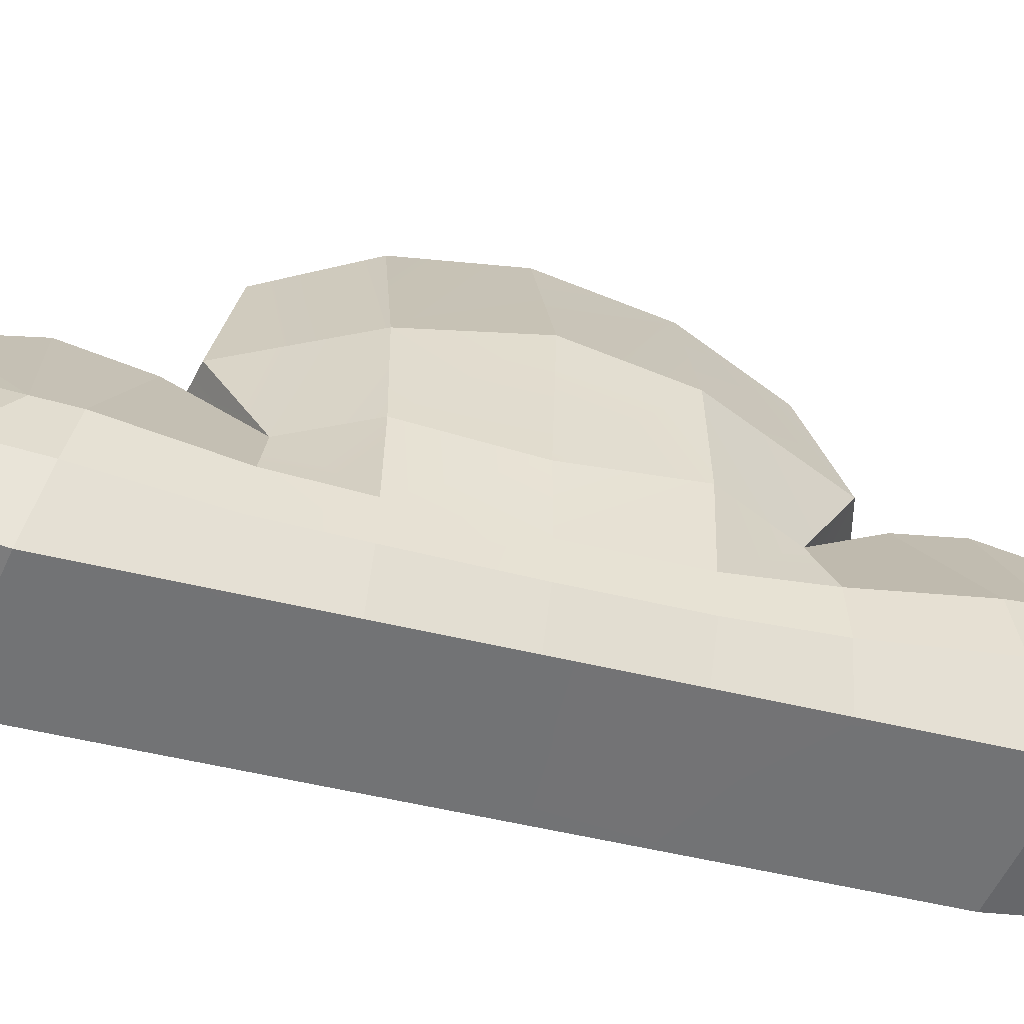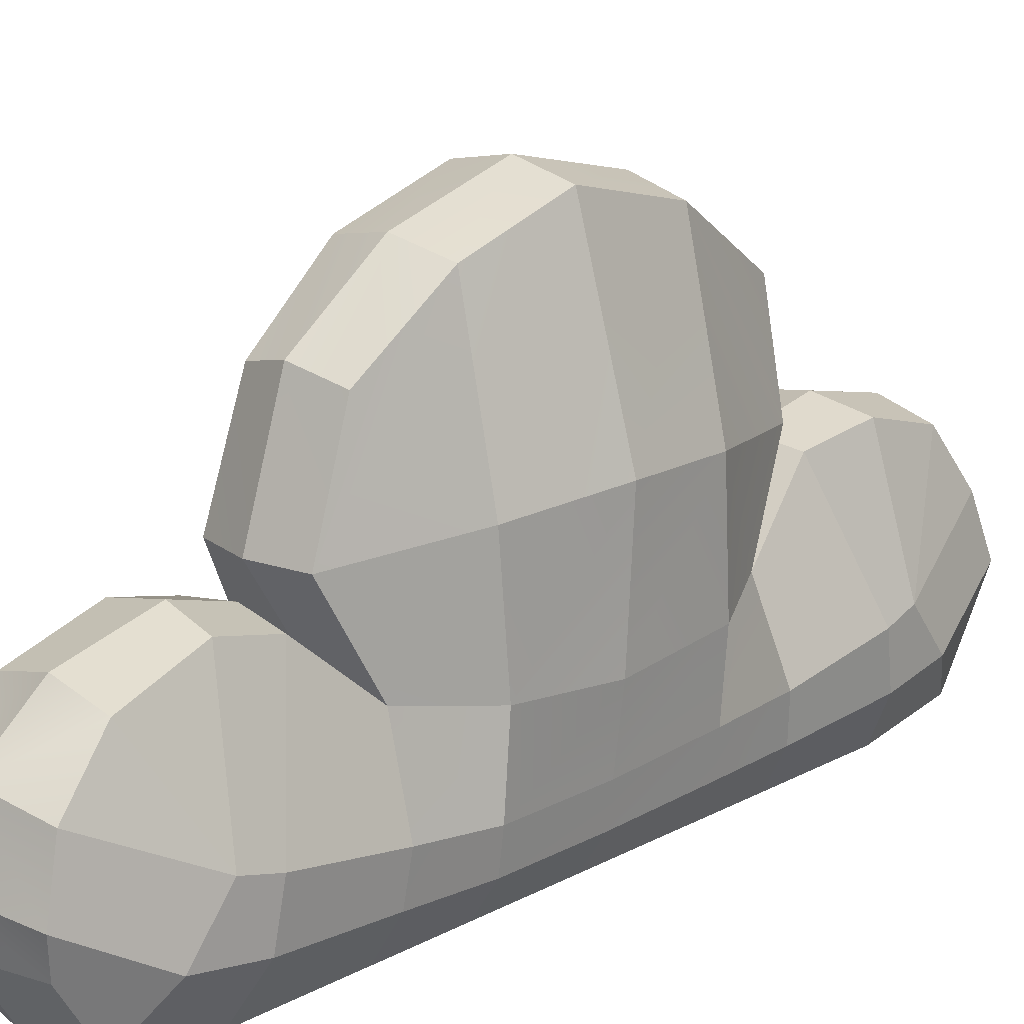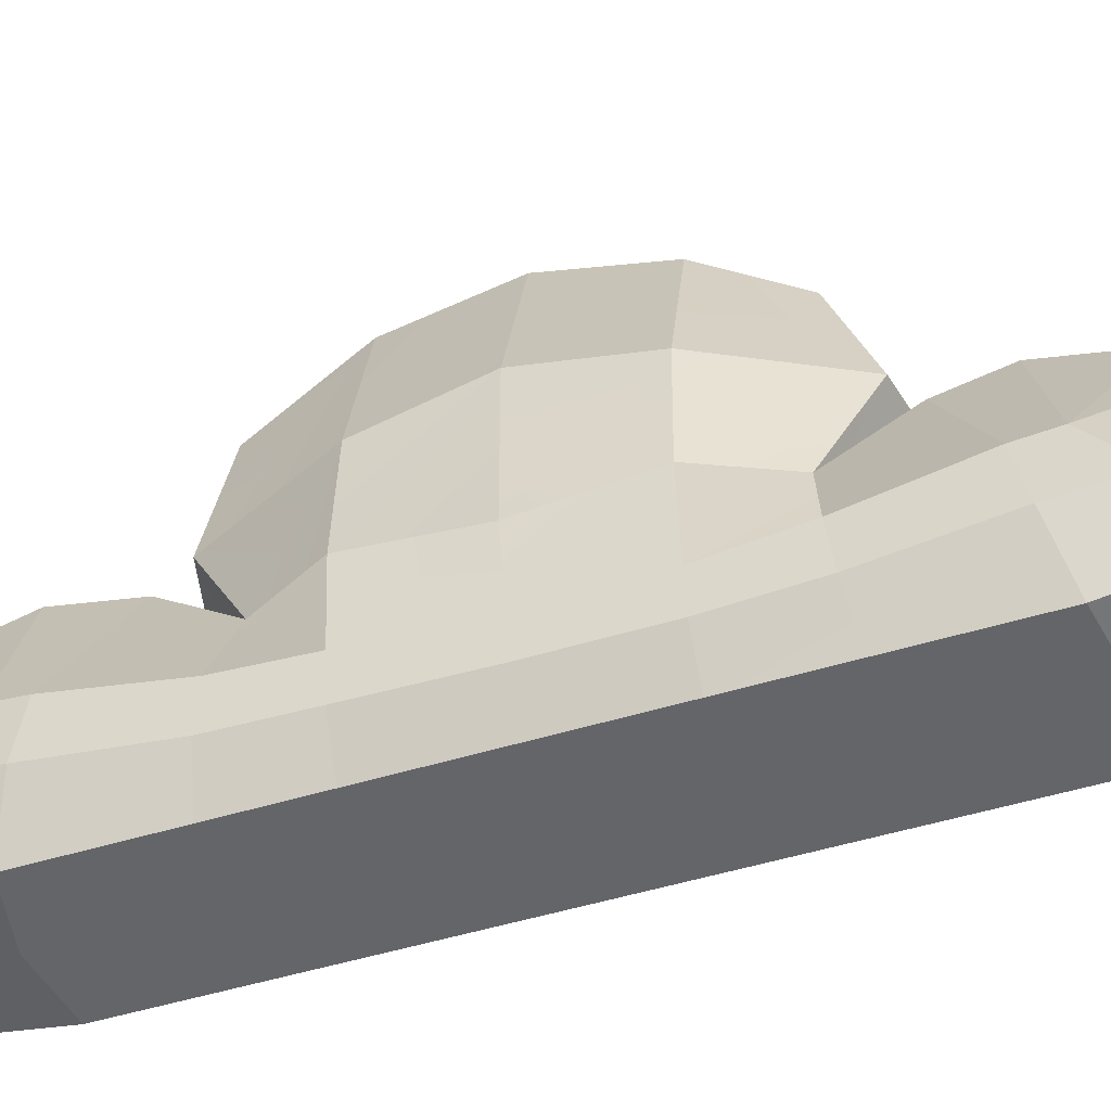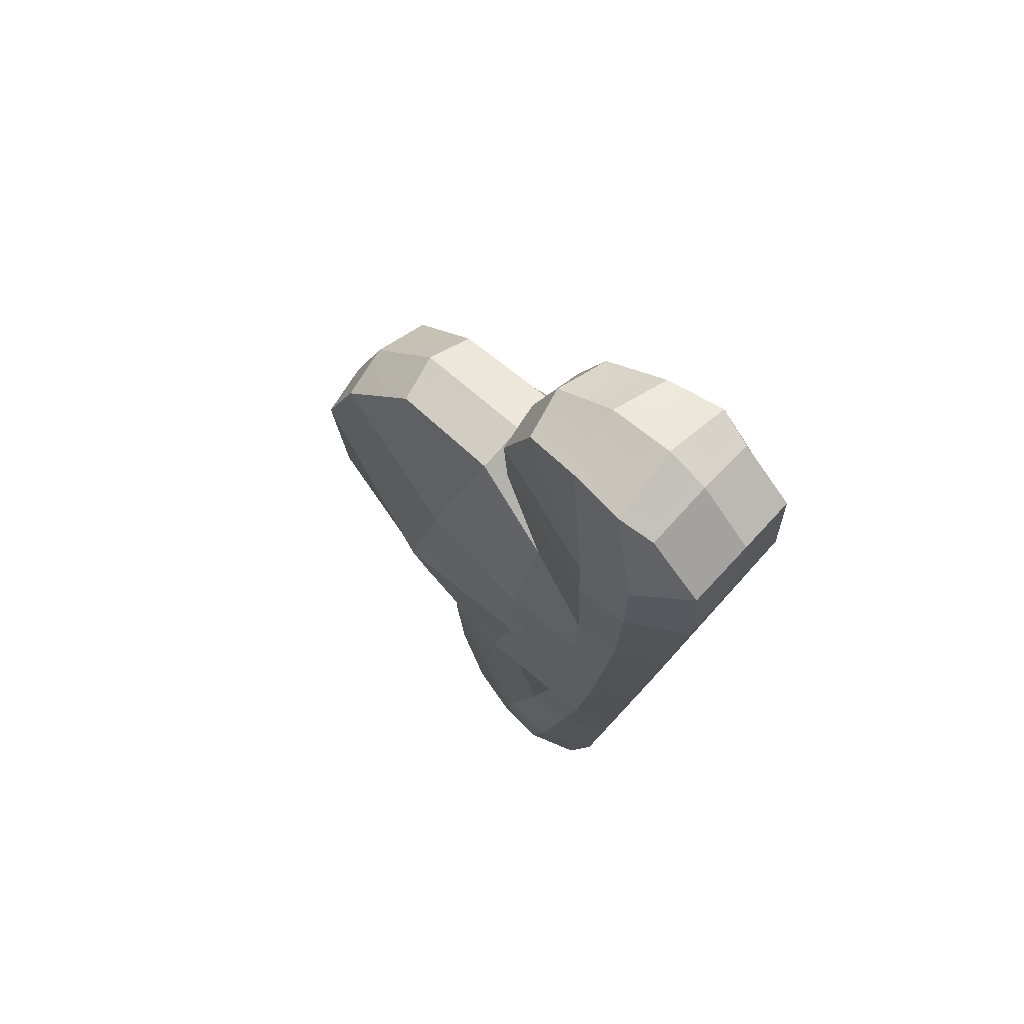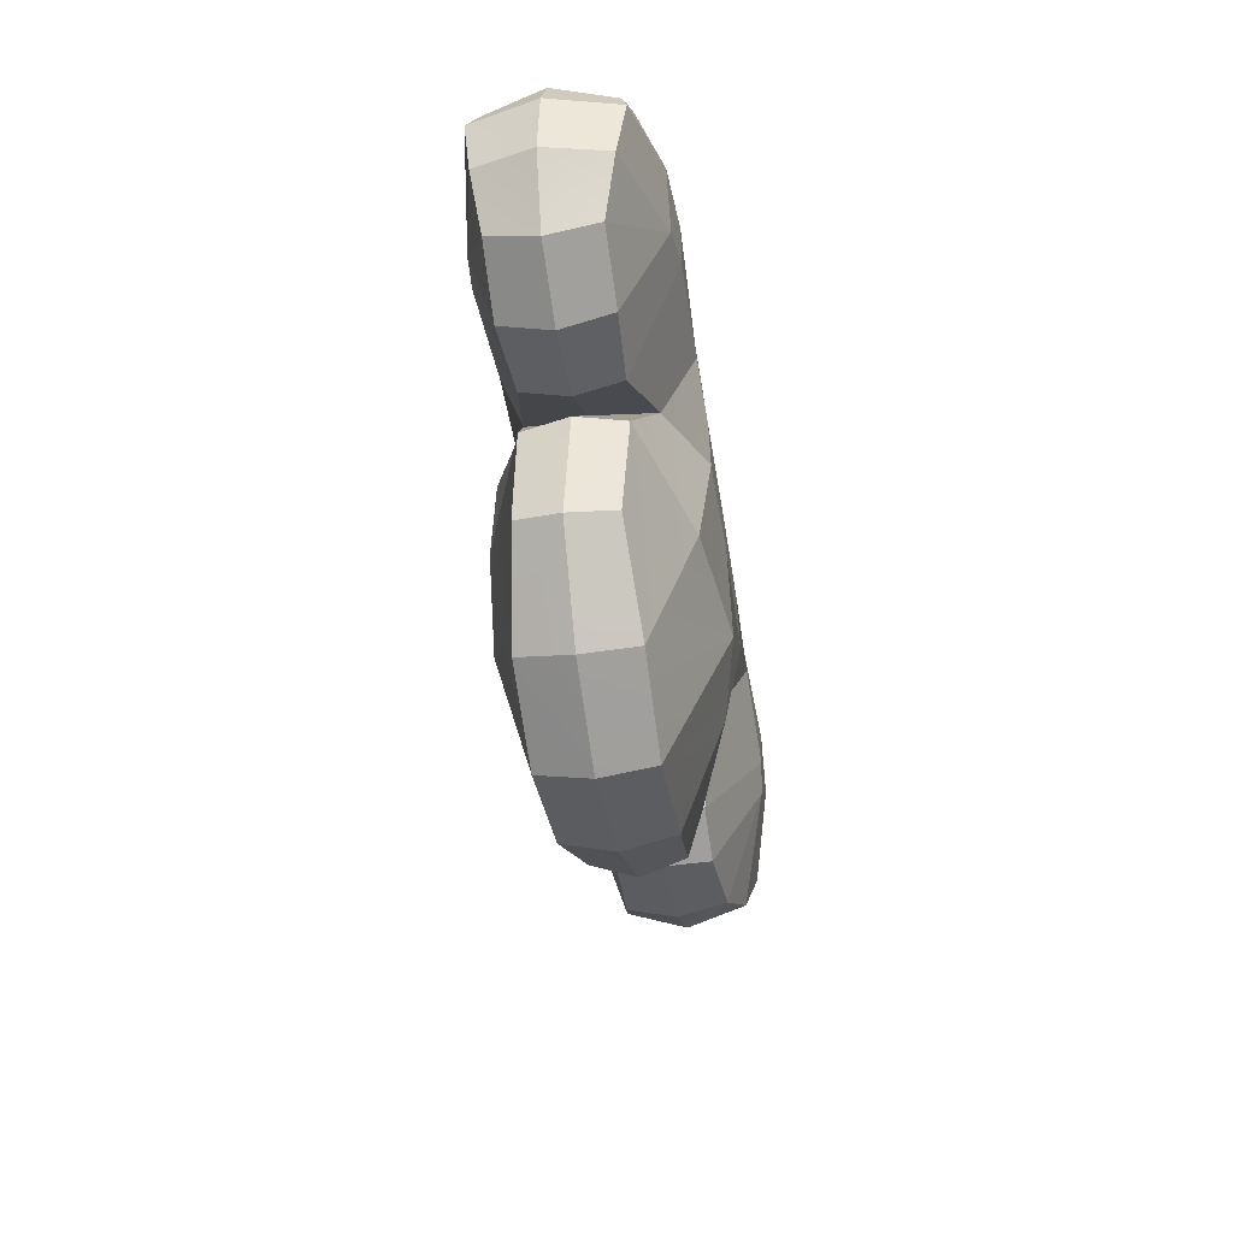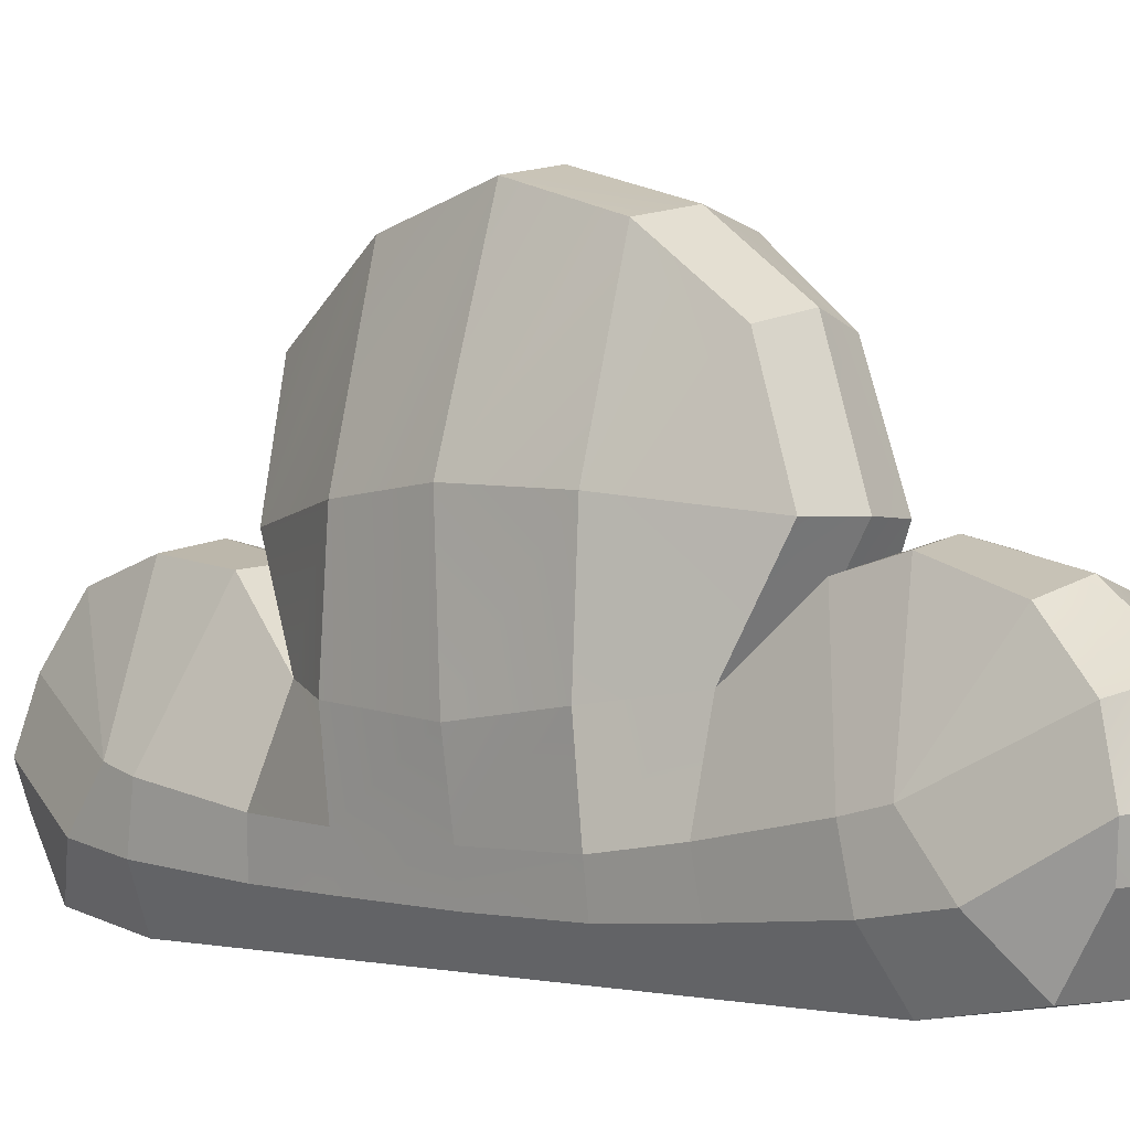
<metadata>
{"format":"obj","ext":"obj","renderer":"f3d","projection":"perspective","resolution":1024,"background":"white","views":[{"elev":-55.9,"azim":-94.7,"up":"+Z"},{"elev":18.2,"azim":53.4,"up":"+Z"},{"elev":-51.5,"azim":-62.5,"up":"+Z"},{"elev":79.9,"azim":133.1,"up":"+Y"},{"elev":34.9,"azim":4.3,"up":"+Y"},{"elev":-0.5,"azim":-36.8,"up":"+Z"}]}
</metadata>
<code>
o clouds_01_Plane.010_clouds_01_Plane.012
v -3.496 72.55 6.887
v -3.464 72.01 6.467
v -3.277 72.58 5.852
v -3.602 73.21 7.097
v -3.847 72.45 6.961
v -3.962 73.16 7.172
v -3.755 71.89 6.542
v -4.208 72.43 6.887
v -4.477 72.39 5.875
v -4.067 71.91 6.467
v -4.321 73.1 7.097
v -4.433 73.77 6.921
v -4.674 73.03 5.917
v -4.684 73.73 5.869
v -4.625 73.05 5.019
v -4.734 73.72 5.089
v -4.565 73.05 4.556
v -4.515 72.38 5.096
v -4.458 72.39 4.556
v -4.187 71.96 5.162
v -3.778 72.03 5.162
v -4.048 71.67 5.774
v -4.374 71.88 4.628
v -4.019 71.54 5.562
v -4.287 71.2 4.746
v -3.711 71.62 5.607
v -3.96 71.17 5.65
v -3.901 70.66 5.479
v -3.652 71.26 5.711
v -4.226 70.98 4.8
v -4.17 70.72 4.469
v -3.92 70.32 5.158
v -3.954 70.2 4.788
v -3.496 70.31 5.248
v -3.477 70.19 4.833
v -3.559 70.69 5.569
v -3.1 70.46 5.158
v -3.224 70.77 5.479
v -3.025 71.17 4.801
v -3.029 70.36 4.788
v -3.09 70.4 4.55
v -2.994 70.91 4.469
v -3.13 70.64 4.151
v -3.044 71.33 4.402
v -3.191 72.04 4.341
v -3.037 71.39 4.747
v -3.223 71.21 4.053
v -3.35 71.98 4.053
v -3.621 71.07 4.053
v -3.759 71.92 4.053
v -4.042 71.08 4.053
v -3.525 70.48 4.15
v -3.485 70.24 4.55
v -3.949 70.5 4.151
v -3.91 70.26 4.55
v -4.257 71.14 4.402
v -4.169 71.85 4.053
v -4.337 71.85 4.341
v -4.262 72.42 4.053
v -3.852 72.49 4.053
v -4.425 72.39 4.305
v -4.369 73.08 4.053
v -4.532 73.05 4.305
v -4.481 73.76 4.053
v -3.96 73.14 4.053
v -4.072 73.83 4.053
v -3.55 73.21 4.053
v -3.387 73.24 4.305
v -3.443 72.55 4.053
v -3.662 73.9 4.053
v -3.499 73.92 4.323
v -3.75 74.44 4.053
v -3.582 74.44 4.341
v -3.877 75.22 4.053
v -4.16 74.37 4.053
v -4.569 74.3 4.053
v -4.299 75.22 4.053
v -4.697 75.08 4.053
v -4.395 75.81 4.151
v -3.97 75.79 4.154
v -4.438 76.08 4.55
v -4.79 75.65 4.154
v -4.829 75.89 4.55
v -4.929 75.38 4.471
v -4.89 75.93 4.788
v -4.901 75.12 4.801
v -4.88 74.96 4.402
v -4.728 74.25 4.341
v -4.89 74.89 4.747
v -4.756 74.22 4.628
v -4.53 74.68 5.599
v -4.551 74.19 5.162
v -4.211 74.68 5.64
v -4.637 75.13 5.671
v -4.287 75.15 5.739
v -4.709 75.61 5.532
v -4.37 75.66 5.622
v -4.819 75.83 5.158
v -4.428 76.01 5.248
v -4.447 76.13 4.833
v -4 75.97 5.158
v -4.032 75.72 5.532
v -3.705 75.32 4.802
v -3.965 76.08 4.788
v -4.01 76.03 4.55
v -3.756 75.57 4.471
v -3.668 75.16 4.402
v -3.643 75.1 4.747
v -3.906 74.78 5.599
v -3.545 74.41 4.628
v -3.466 73.93 4.593
v -3.732 74.33 5.162
v -3.871 74.62 5.774
v -3.427 73.94 5.089
v -4.142 74.26 5.162
v -4.203 74.63 5.779
v -4.511 74.51 5.774
v -4.179 74.49 6.563
v -4.47 74.38 6.489
v -4.077 73.86 6.995
v -3.867 74.47 6.489
v -3.71 73.89 6.921
v -3.465 73.93 5.867
v -3.245 73.26 5.917
v -3.319 73.27 5.019
v -3.208 72.59 5.096
v -3.354 73.24 4.556
v -3.247 72.59 4.556
v -3.279 72.58 4.305
v -3.163 72.07 4.628
v -3.368 72.1 5.162
v -3.393 71.64 5.562
v -3.408 71.78 5.774
v -3.716 71.65 5.779
v -3.331 71.27 5.65
v -3.949 75.24 5.671
v -4.677 73.73 4.593
v -4.645 73.74 4.323
f 2 1 5 7
f 1 2 133 3
f 4 1 3 124
f 6 5 1 4
f 11 8 5 6
f 7 5 8 10
f 8 11 13 9
f 8 9 22 10
f 12 11 6 120
f 11 12 14 13
f 13 14 16 15
f 9 13 15 18
f 15 16 137 17
f 18 15 17 19
f 19 23 20 18
f 20 22 9 18
f 26 21 20 24
f 21 134 22 20
f 20 23 25 24
f 27 24 25 30
f 24 27 29 26
f 28 27 30
f 36 29 27 28
f 56 31 30 25
f 33 32 30 31
f 32 28 30
f 35 34 32 33
f 36 28 32 34
f 40 37 34 35
f 38 36 34 37
f 37 39 38
f 40 42 39 37
f 41 40 35 53
f 41 43 42 40
f 43 47 44 42
f 42 44 46 39
f 45 44 47 48
f 130 46 44 45
f 48 47 49 50
f 47 43 52 49
f 50 49 51 57
f 49 52 54 51
f 43 41 53 52
f 52 53 55 54
f 55 33 31 54
f 51 54 31 56
f 53 35 33 55
f 58 57 51 56
f 59 57 58 61
f 60 50 57 59
f 59 62 65 60
f 61 63 62 59
f 63 138 64 62
f 62 64 66 65
f 65 66 70 67
f 60 65 67 69
f 71 68 67 70
f 68 129 69 67
f 70 66 75 72
f 70 72 73 71
f 73 72 74 107
f 72 75 77 74
f 66 64 76 75
f 75 76 78 77
f 80 74 77 79
f 79 77 78 82
f 80 79 81 105
f 79 82 83 81
f 83 82 84 85
f 82 78 87 84
f 85 84 86 98
f 84 87 89 86
f 90 89 87 88
f 88 87 78 76
f 92 91 89 90
f 91 94 86 89
f 93 91 92 115
f 93 95 94 91
f 97 96 94 95
f 86 94 96
f 97 99 98 96
f 98 86 96
f 100 85 98 99
f 104 100 99 101
f 102 101 99 97
f 101 102 103
f 104 101 103 106
f 105 81 100 104
f 105 104 106 80
f 74 80 106 107
f 107 106 103 108
f 110 73 107 108
f 136 109 108 103
f 112 110 108 109
f 71 73 110 111
f 111 110 112 114
f 112 115 116 113
f 112 113 123 114
f 109 93 115 112
f 115 92 117 116
f 116 117 119 118
f 113 116 118 121
f 118 119 12 120
f 121 118 120 122
f 122 123 113 121
f 122 4 124 123
f 120 6 4 122
f 123 124 125 114
f 124 3 126 125
f 125 126 128 127
f 114 125 127 111
f 127 128 129 68
f 111 127 68 71
f 129 128 130 45
f 128 126 131 130
f 131 132 46 130
f 132 131 21 26
f 131 133 134 21
f 131 126 3 133
f 133 2 7 134
f 134 7 10 22
f 26 29 135 132
f 132 135 39 46
f 39 135 38
f 38 135 29 36
f 69 129 45 48
f 12 119 117 14
f 92 16 14 117
f 109 136 95 93
f 102 136 103
f 102 97 95 136
f 81 83 85 100
f 137 16 92 90
f 138 137 90 88
f 17 137 138 63
f 64 138 88 76
f 69 48 50 60
f 19 17 63 61
f 61 58 23 19
f 23 58 56 25

</code>
